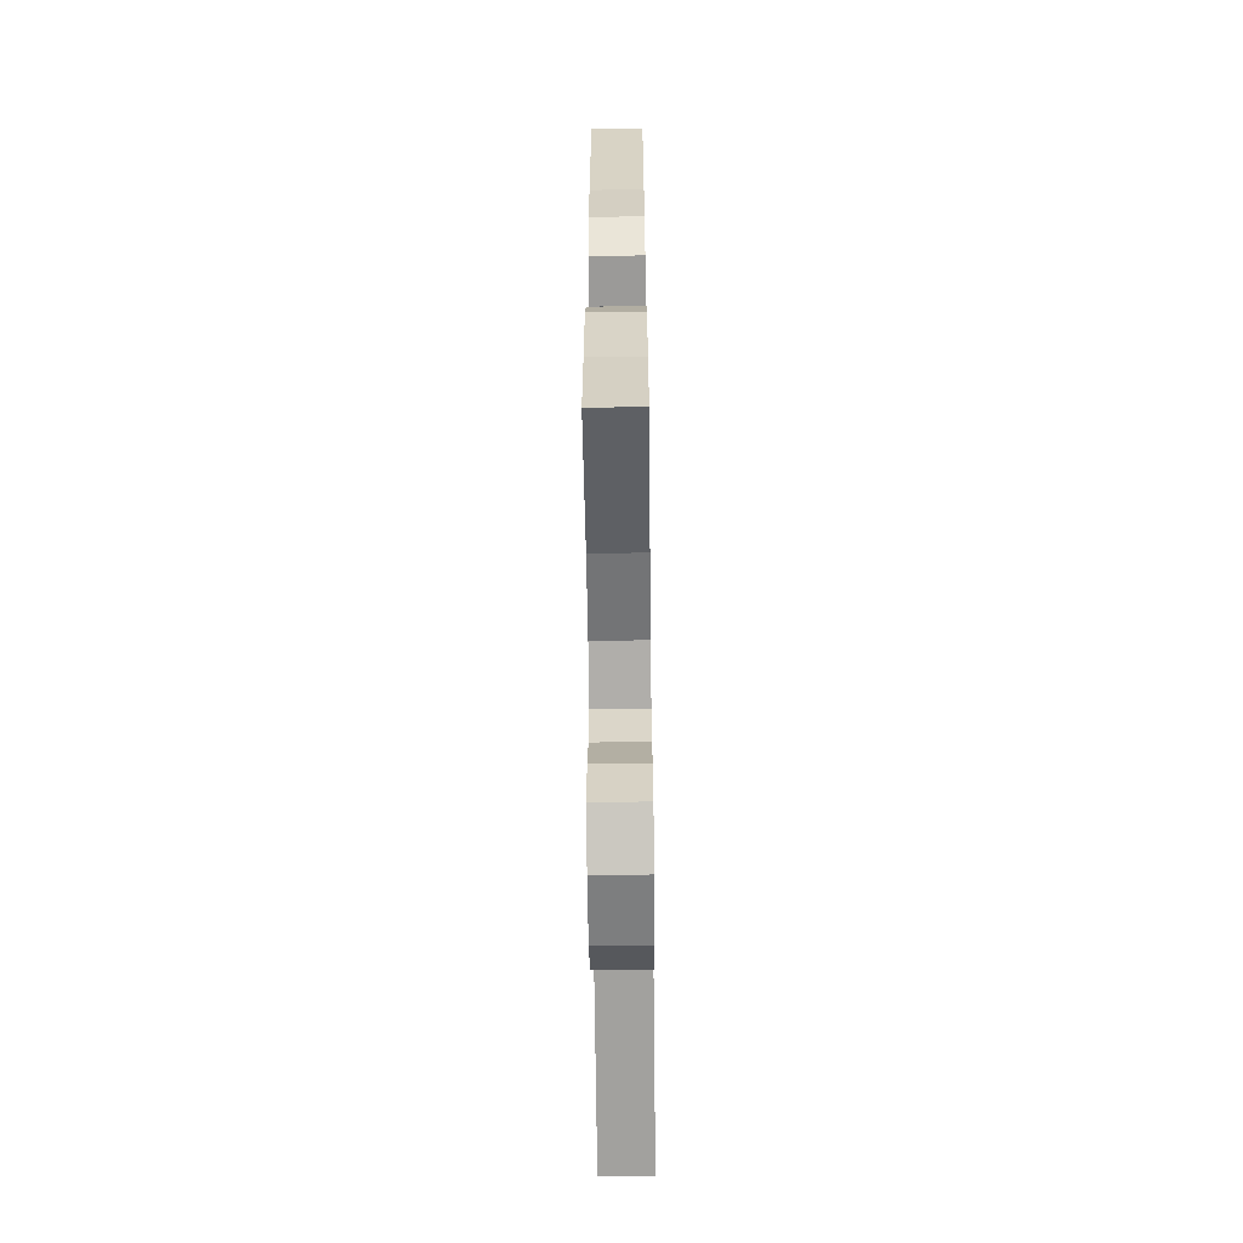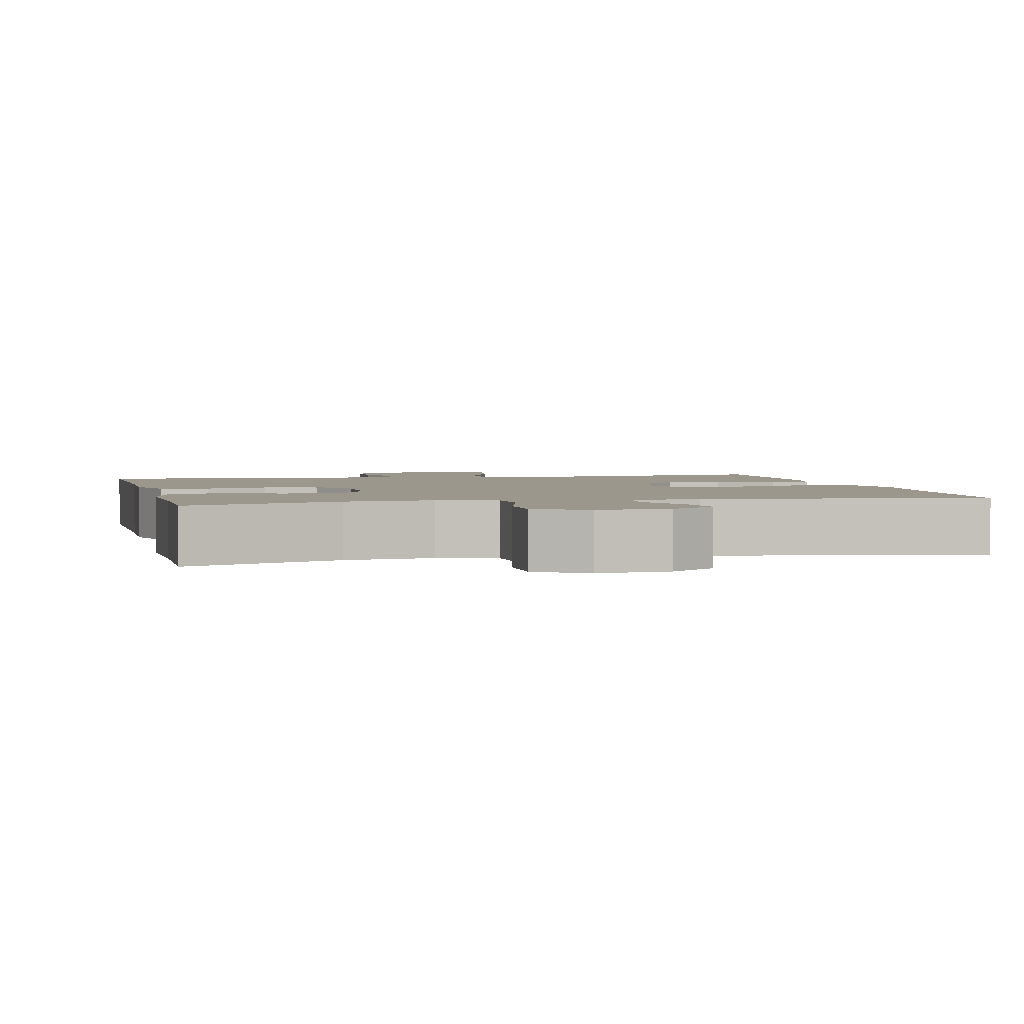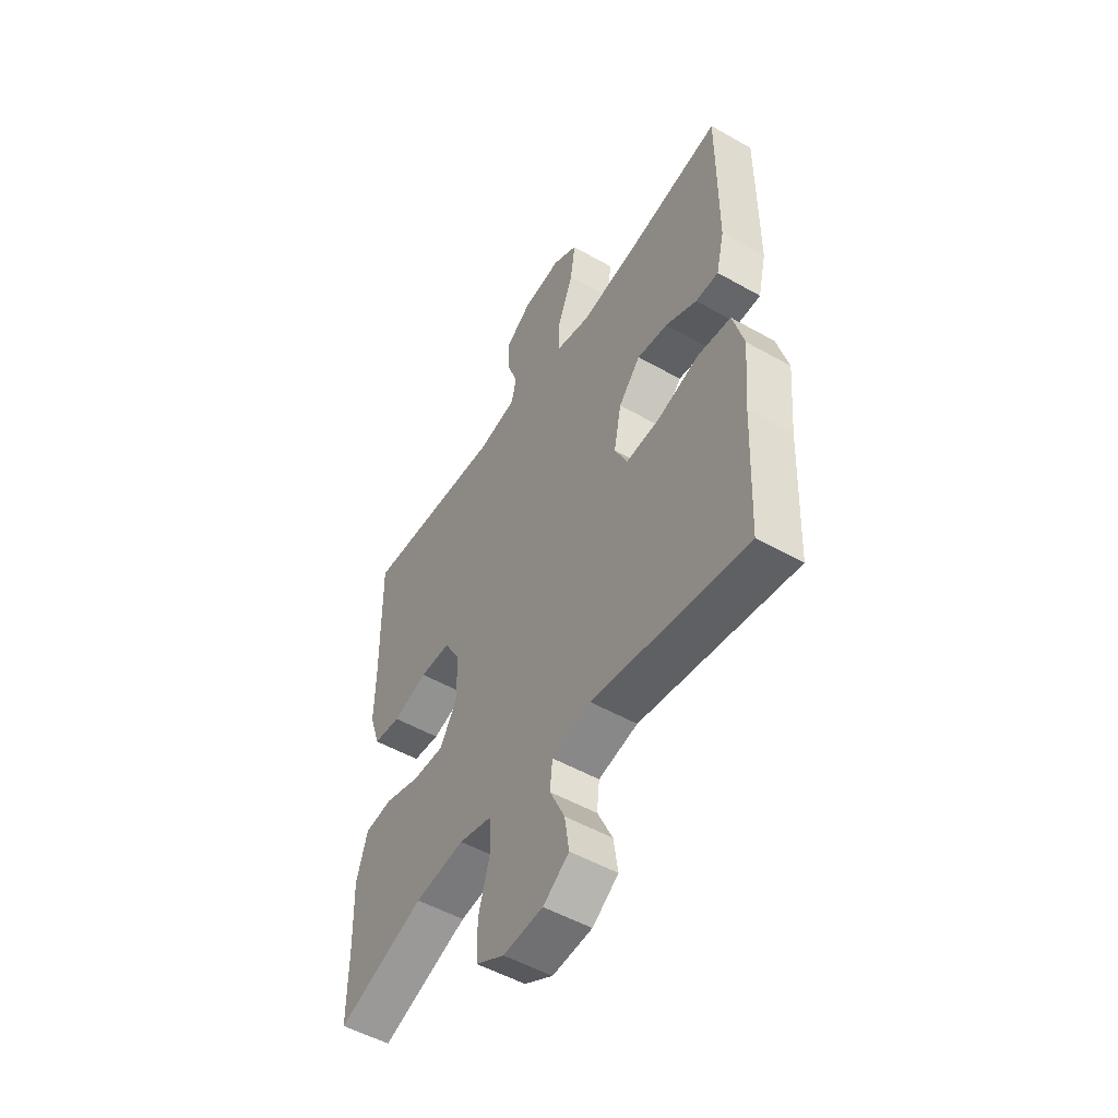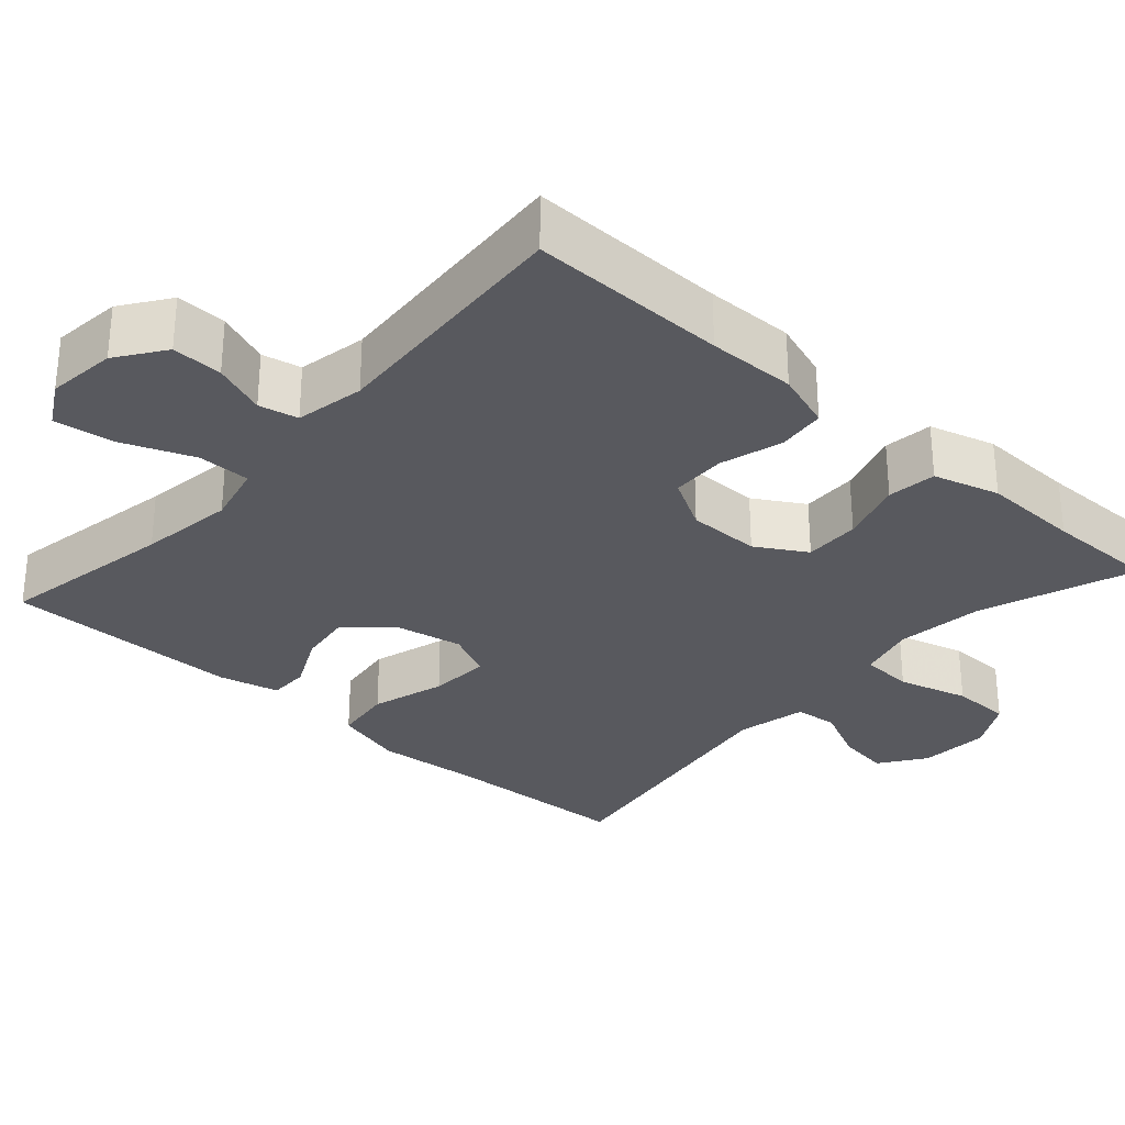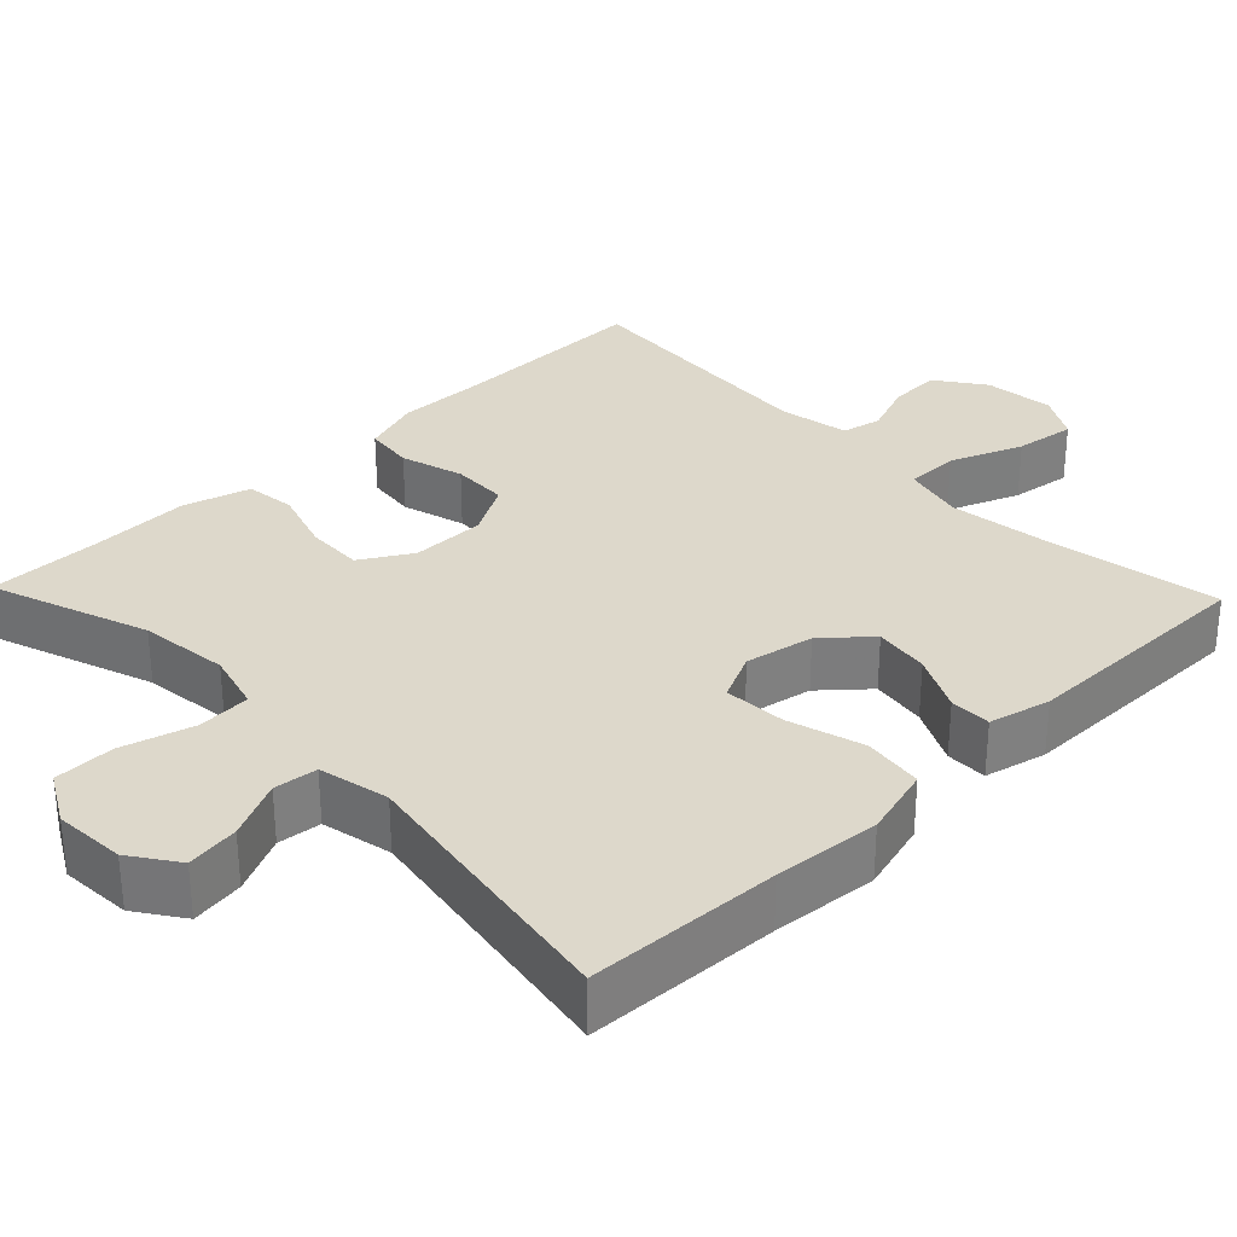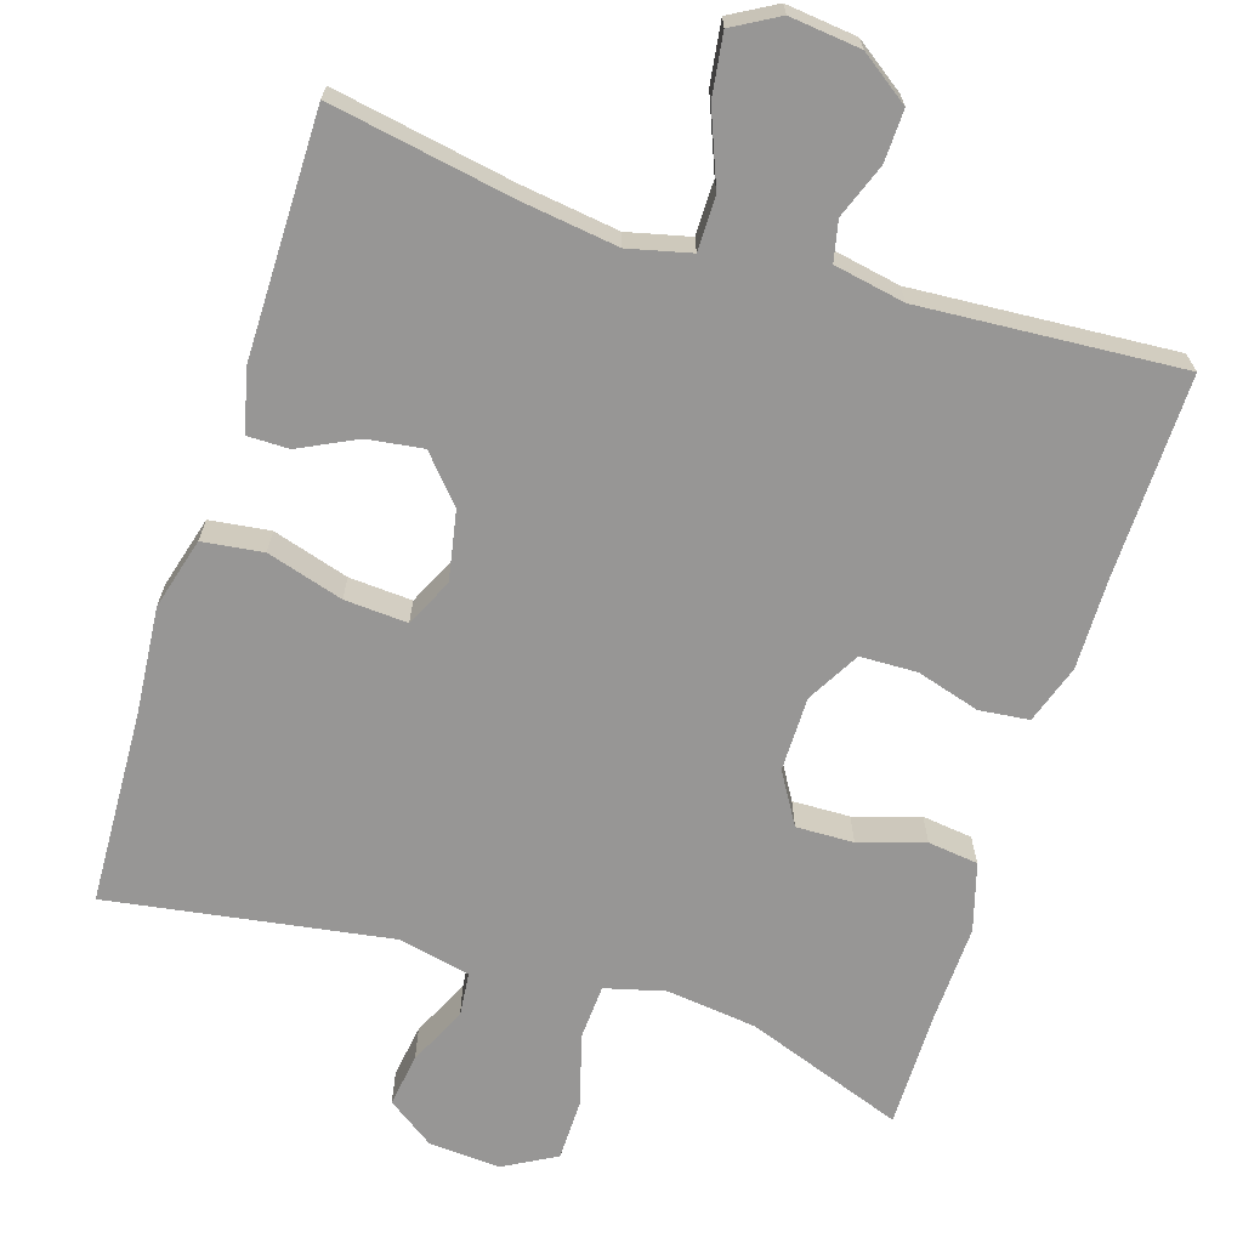
<metadata>
{"format":"obj","ext":"obj","renderer":"f3d","projection":"perspective","resolution":1024,"background":"white","views":[{"elev":-63.0,"azim":90.7,"up":"+Z"},{"elev":2.6,"azim":167.1,"up":"+Y"},{"elev":-51.7,"azim":-121.6,"up":"+Z"},{"elev":-30.3,"azim":48.2,"up":"+Y"},{"elev":31.5,"azim":-133.9,"up":"+Y"},{"elev":-67.9,"azim":-17.6,"up":"+Y"}]}
</metadata>
<code>
v -0.5 0.07 -0.5
v -0.511 0.07 -0.252
v -0.523 0.07 -0.116
v -0.498 0.07 -0.025
v -0.421 0.07 -0.015
v -0.324 0.07 -0.044
v -0.244 0.07 -0.049
v -0.215 0.07 0.012
v -0.232 0.07 0.1
v -0.283 0.07 0.158
v -0.354 0.07 0.148
v -0.427 0.07 0.112
v -0.48 0.07 0.112
v -0.499 0.07 0.191
v -0.5 0.07 0.5
v -0.27 0.07 0.459
v -0.146 0.07 0.442
v -0.067 0.07 0.461
v -0.067 0.07 0.53
v -0.104 0.07 0.623
v -0.115 0.07 0.701
v -0.057 0.07 0.734
v 0.033 0.07 0.724
v 0.095 0.07 0.68
v 0.093 0.07 0.614
v 0.067 0.07 0.545
v 0.078 0.07 0.494
v 0.168 0.07 0.477
v 0.5 0.07 0.5
v 0.496 0.07 0.242
v 0.498 0.07 0.127
v 0.473 0.07 0.052
v 0.41 0.07 0.045
v 0.329 0.07 0.069
v 0.257 0.07 0.067
v 0.219 0.07 0
v 0.219 0.07 -0.095
v 0.258 0.07 -0.16
v 0.331 0.07 -0.158
v 0.414 0.07 -0.132
v 0.478 0.07 -0.14
v 0.503 0.07 -0.226
v 0.499 0.07 -0.354
v 0.5 0.07 -0.5
v 0.298 0.07 -0.427
v 0.183 0.07 -0.413
v 0.107 0.07 -0.433
v 0.103 0.07 -0.502
v 0.129 0.07 -0.594
v 0.128 0.07 -0.672
v 0.062 0.07 -0.709
v -0.03 0.07 -0.703
v -0.09 0.07 -0.661
v -0.08 0.07 -0.593
v -0.045 0.07 -0.519
v -0.051 0.07 -0.463
v -0.142 0.07 -0.443
v -0.5 0 -0.5
v -0.511 0 -0.252
v -0.523 0 -0.116
v -0.498 0 -0.025
v -0.421 0 -0.015
v -0.324 0 -0.044
v -0.244 0 -0.049
v -0.215 0 0.012
v -0.232 0 0.1
v -0.283 0 0.158
v -0.354 0 0.148
v -0.427 0 0.112
v -0.48 0 0.112
v -0.499 0 0.191
v -0.5 0 0.5
v -0.27 0 0.459
v -0.146 0 0.442
v -0.067 0 0.461
v -0.067 0 0.53
v -0.104 0 0.623
v -0.115 0 0.701
v -0.057 0 0.734
v 0.033 0 0.724
v 0.095 0 0.68
v 0.093 0 0.614
v 0.067 0 0.545
v 0.078 0 0.494
v 0.168 0 0.477
v 0.5 0 0.5
v 0.496 0 0.242
v 0.498 0 0.127
v 0.473 0 0.052
v 0.41 0 0.045
v 0.329 0 0.069
v 0.257 0 0.067
v 0.219 0 0
v 0.219 0 -0.095
v 0.258 0 -0.16
v 0.331 0 -0.158
v 0.414 0 -0.132
v 0.478 0 -0.14
v 0.503 0 -0.226
v 0.499 0 -0.354
v 0.5 0 -0.5
v 0.298 0 -0.427
v 0.183 0 -0.413
v 0.107 0 -0.433
v 0.103 0 -0.502
v 0.129 0 -0.594
v 0.128 0 -0.672
v 0.062 0 -0.709
v -0.03 0 -0.703
v -0.09 0 -0.661
v -0.08 0 -0.593
v -0.045 0 -0.519
v -0.051 0 -0.463
v -0.142 0 -0.443
f 52 53 54 55
f 50 51 52 55
f 48 49 50 55
f 47 48 55 56
f 46 47 56 57
f 43 44 45
f 43 45 46
f 42 43 46 57
f 39 40 41 42
f 38 39 42 57
f 31 32 33 34
f 30 31 34 35
f 28 29 30 35
f 27 28 35 36
f 23 24 25 26
f 21 22 23 26
f 19 20 21 26
f 18 19 26 27
f 17 18 27 36
f 13 14 15 16
f 11 12 13 16
f 10 11 16 17
f 9 10 17 36
f 3 4 5 6
f 2 3 6 7
f 1 2 7
f 37 38 57 1
f 8 9 36 37
f 7 8 37
f 1 7 37
f 112 111 110 109
f 112 109 108 107
f 112 107 106 105
f 113 112 105 104
f 114 113 104 103
f 102 101 100
f 103 102 100
f 114 103 100 99
f 99 98 97 96
f 114 99 96 95
f 91 90 89 88
f 92 91 88 87
f 92 87 86 85
f 93 92 85 84
f 83 82 81 80
f 83 80 79 78
f 83 78 77 76
f 84 83 76 75
f 93 84 75 74
f 73 72 71 70
f 73 70 69 68
f 74 73 68 67
f 93 74 67 66
f 63 62 61 60
f 64 63 60 59
f 64 59 58
f 58 114 95 94
f 94 93 66 65
f 94 65 64
f 94 64 58
f 1 58 59 2
f 2 59 60 3
f 3 60 61 4
f 4 61 62 5
f 5 62 63 6
f 6 63 64 7
f 7 64 65 8
f 8 65 66 9
f 9 66 67 10
f 10 67 68 11
f 11 68 69 12
f 12 69 70 13
f 13 70 71 14
f 14 71 72 15
f 15 72 73 16
f 16 73 74 17
f 17 74 75 18
f 18 75 76 19
f 19 76 77 20
f 20 77 78 21
f 21 78 79 22
f 22 79 80 23
f 23 80 81 24
f 24 81 82 25
f 25 82 83 26
f 26 83 84 27
f 27 84 85 28
f 28 85 86 29
f 29 86 87 30
f 30 87 88 31
f 31 88 89 32
f 32 89 90 33
f 33 90 91 34
f 34 91 92 35
f 35 92 93 36
f 36 93 94 37
f 37 94 95 38
f 38 95 96 39
f 39 96 97 40
f 40 97 98 41
f 41 98 99 42
f 42 99 100 43
f 43 100 101 44
f 44 101 102 45
f 45 102 103 46
f 46 103 104 47
f 47 104 105 48
f 48 105 106 49
f 49 106 107 50
f 50 107 108 51
f 51 108 109 52
f 52 109 110 53
f 53 110 111 54
f 54 111 112 55
f 55 112 113 56
f 56 113 114 57
f 57 114 58 1

</code>
